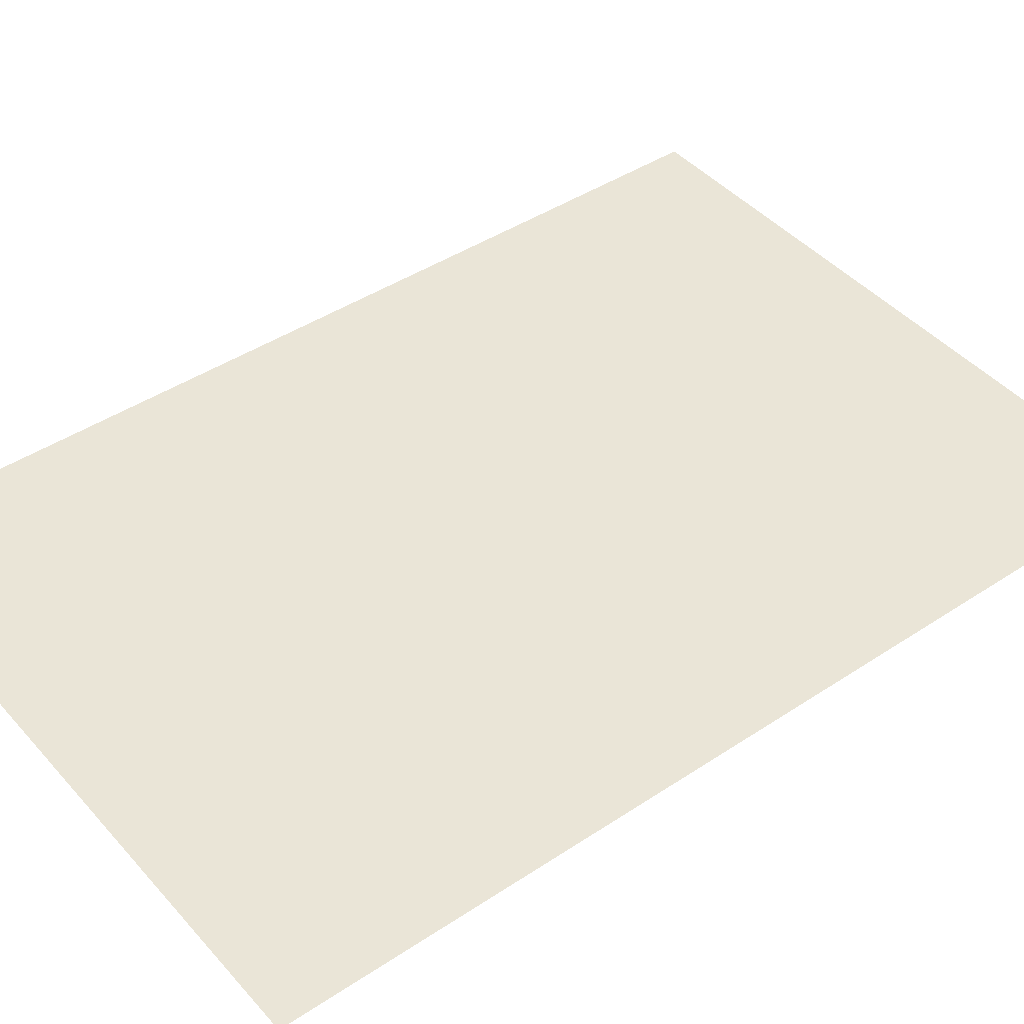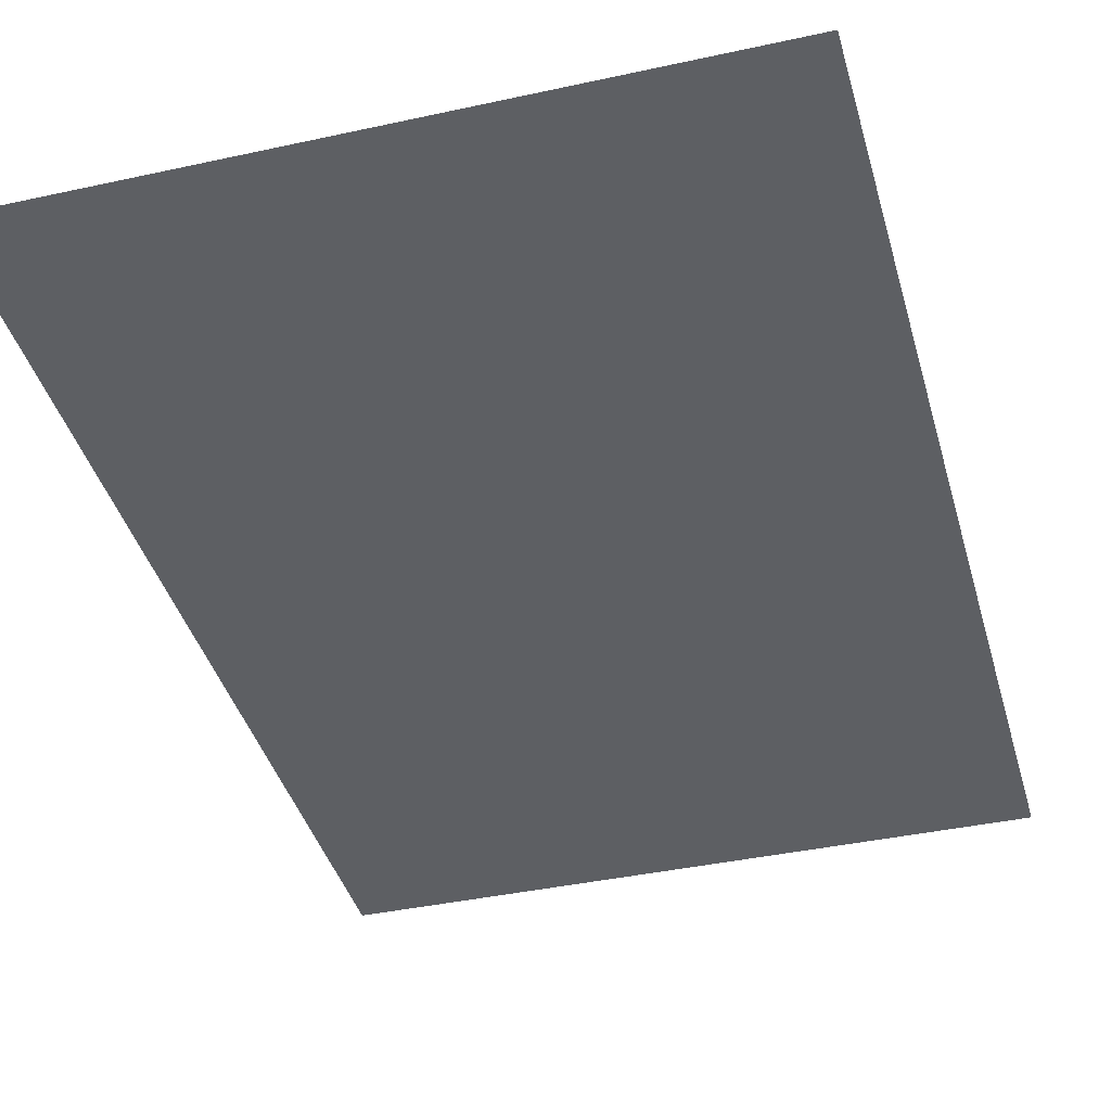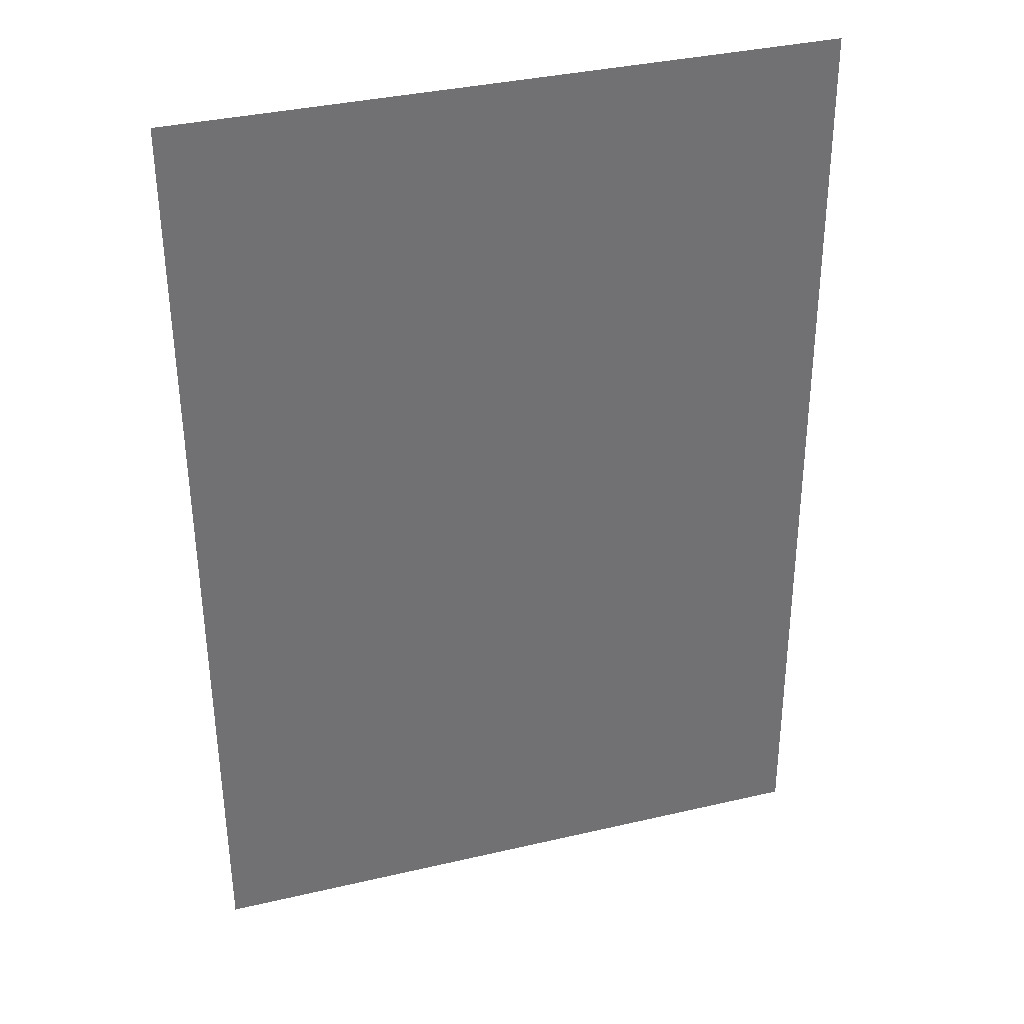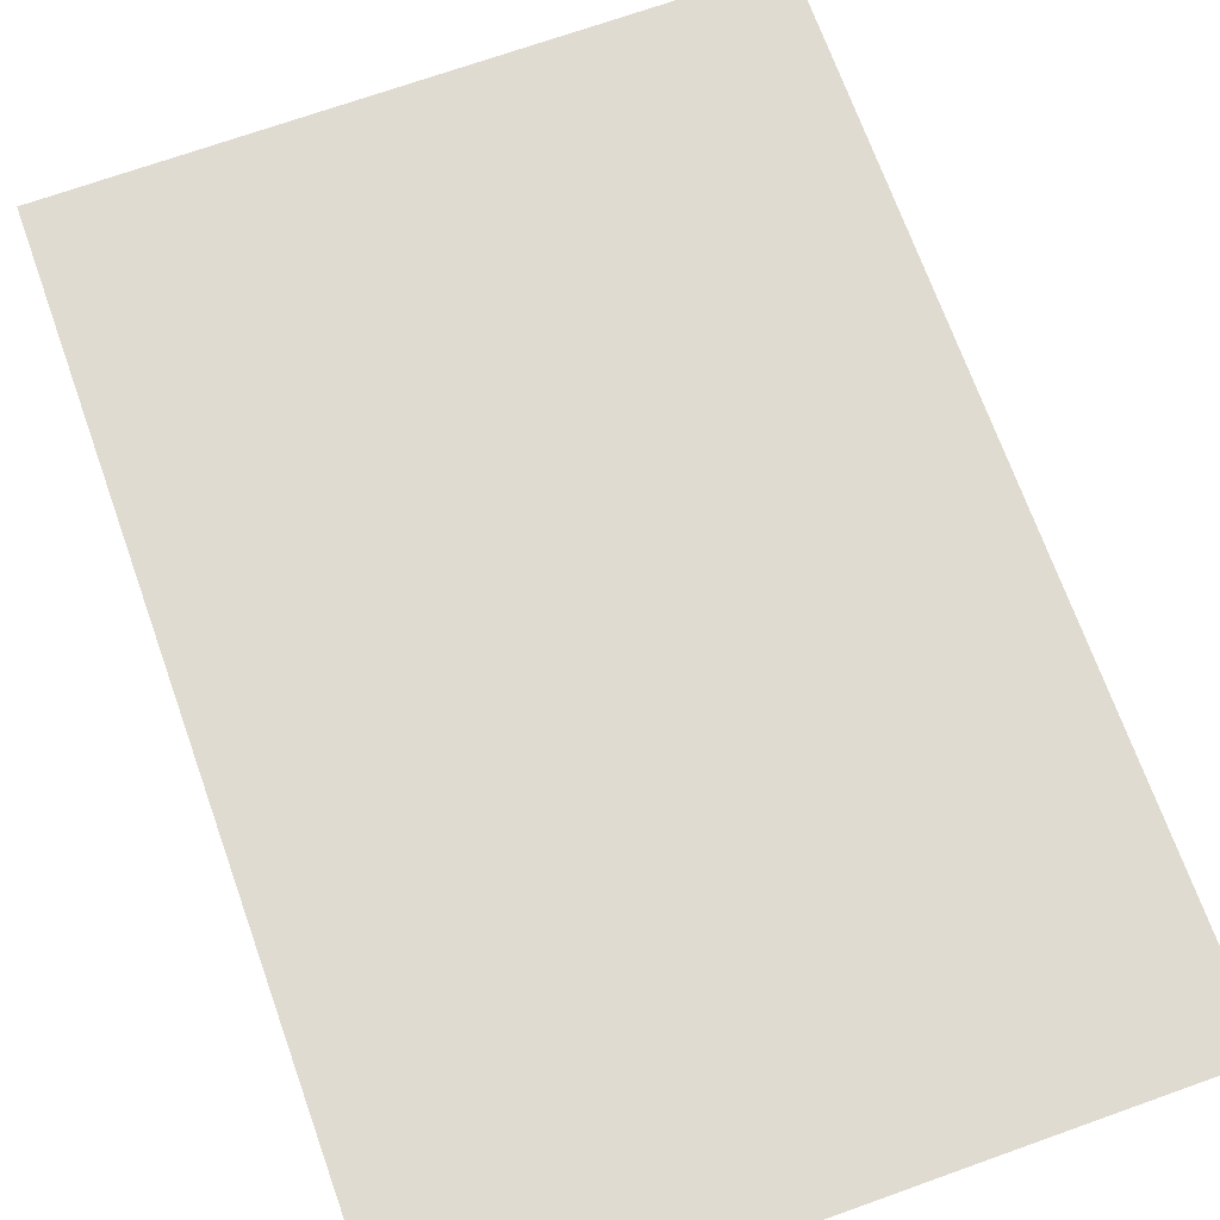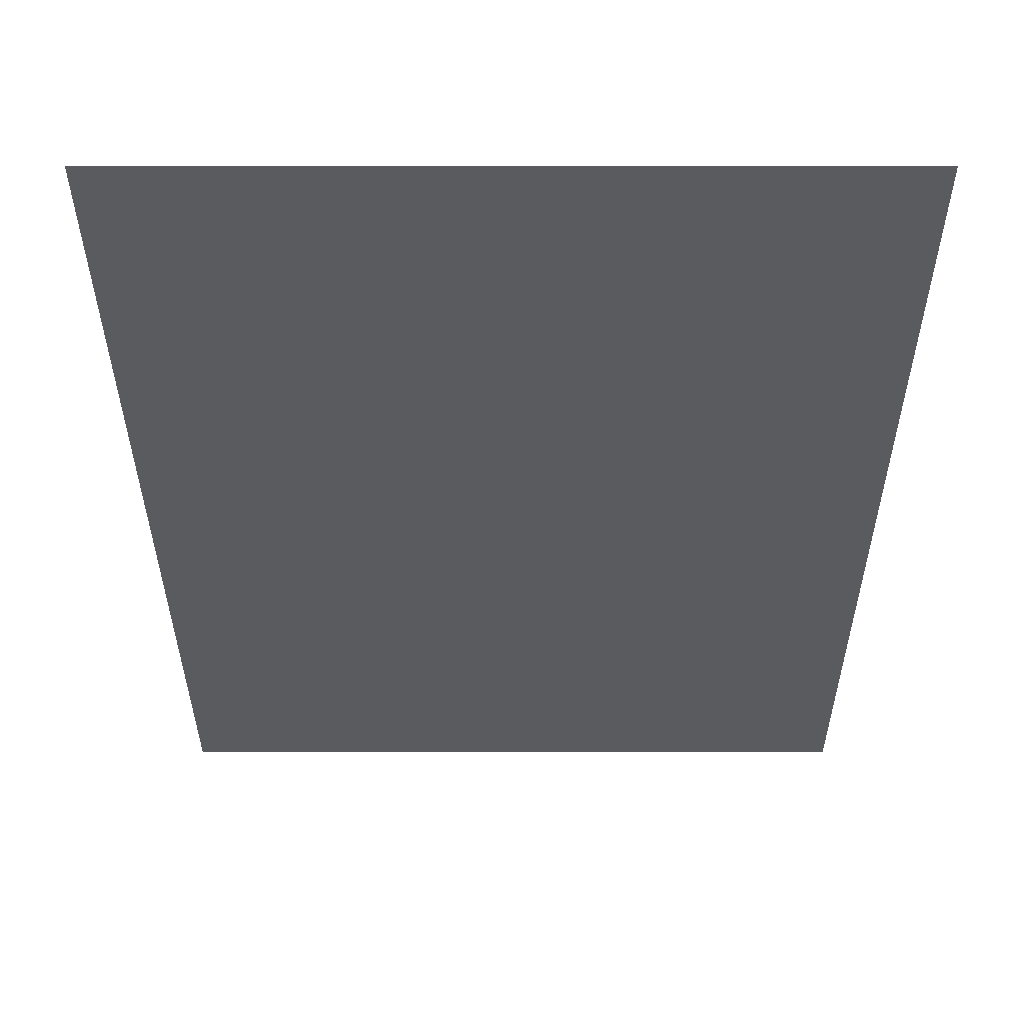
<metadata>
{"format":"obj","ext":"obj","renderer":"f3d","projection":"perspective","resolution":1024,"background":"white","views":[{"elev":44.2,"azim":51.7,"up":"+Y"},{"elev":-39.4,"azim":15.4,"up":"+Y"},{"elev":35.9,"azim":-17.2,"up":"+Z"},{"elev":71.0,"azim":-19.6,"up":"+Y"},{"elev":-31.2,"azim":0.1,"up":"+Y"}]}
</metadata>
<code>
v  9.127 2.432 -8.55
v  -2.258 2.454 -8.545
v  -2.25 2.714 8.049
v  9.135 2.693 8.043
g Plane
f 1 2 3 4

</code>
